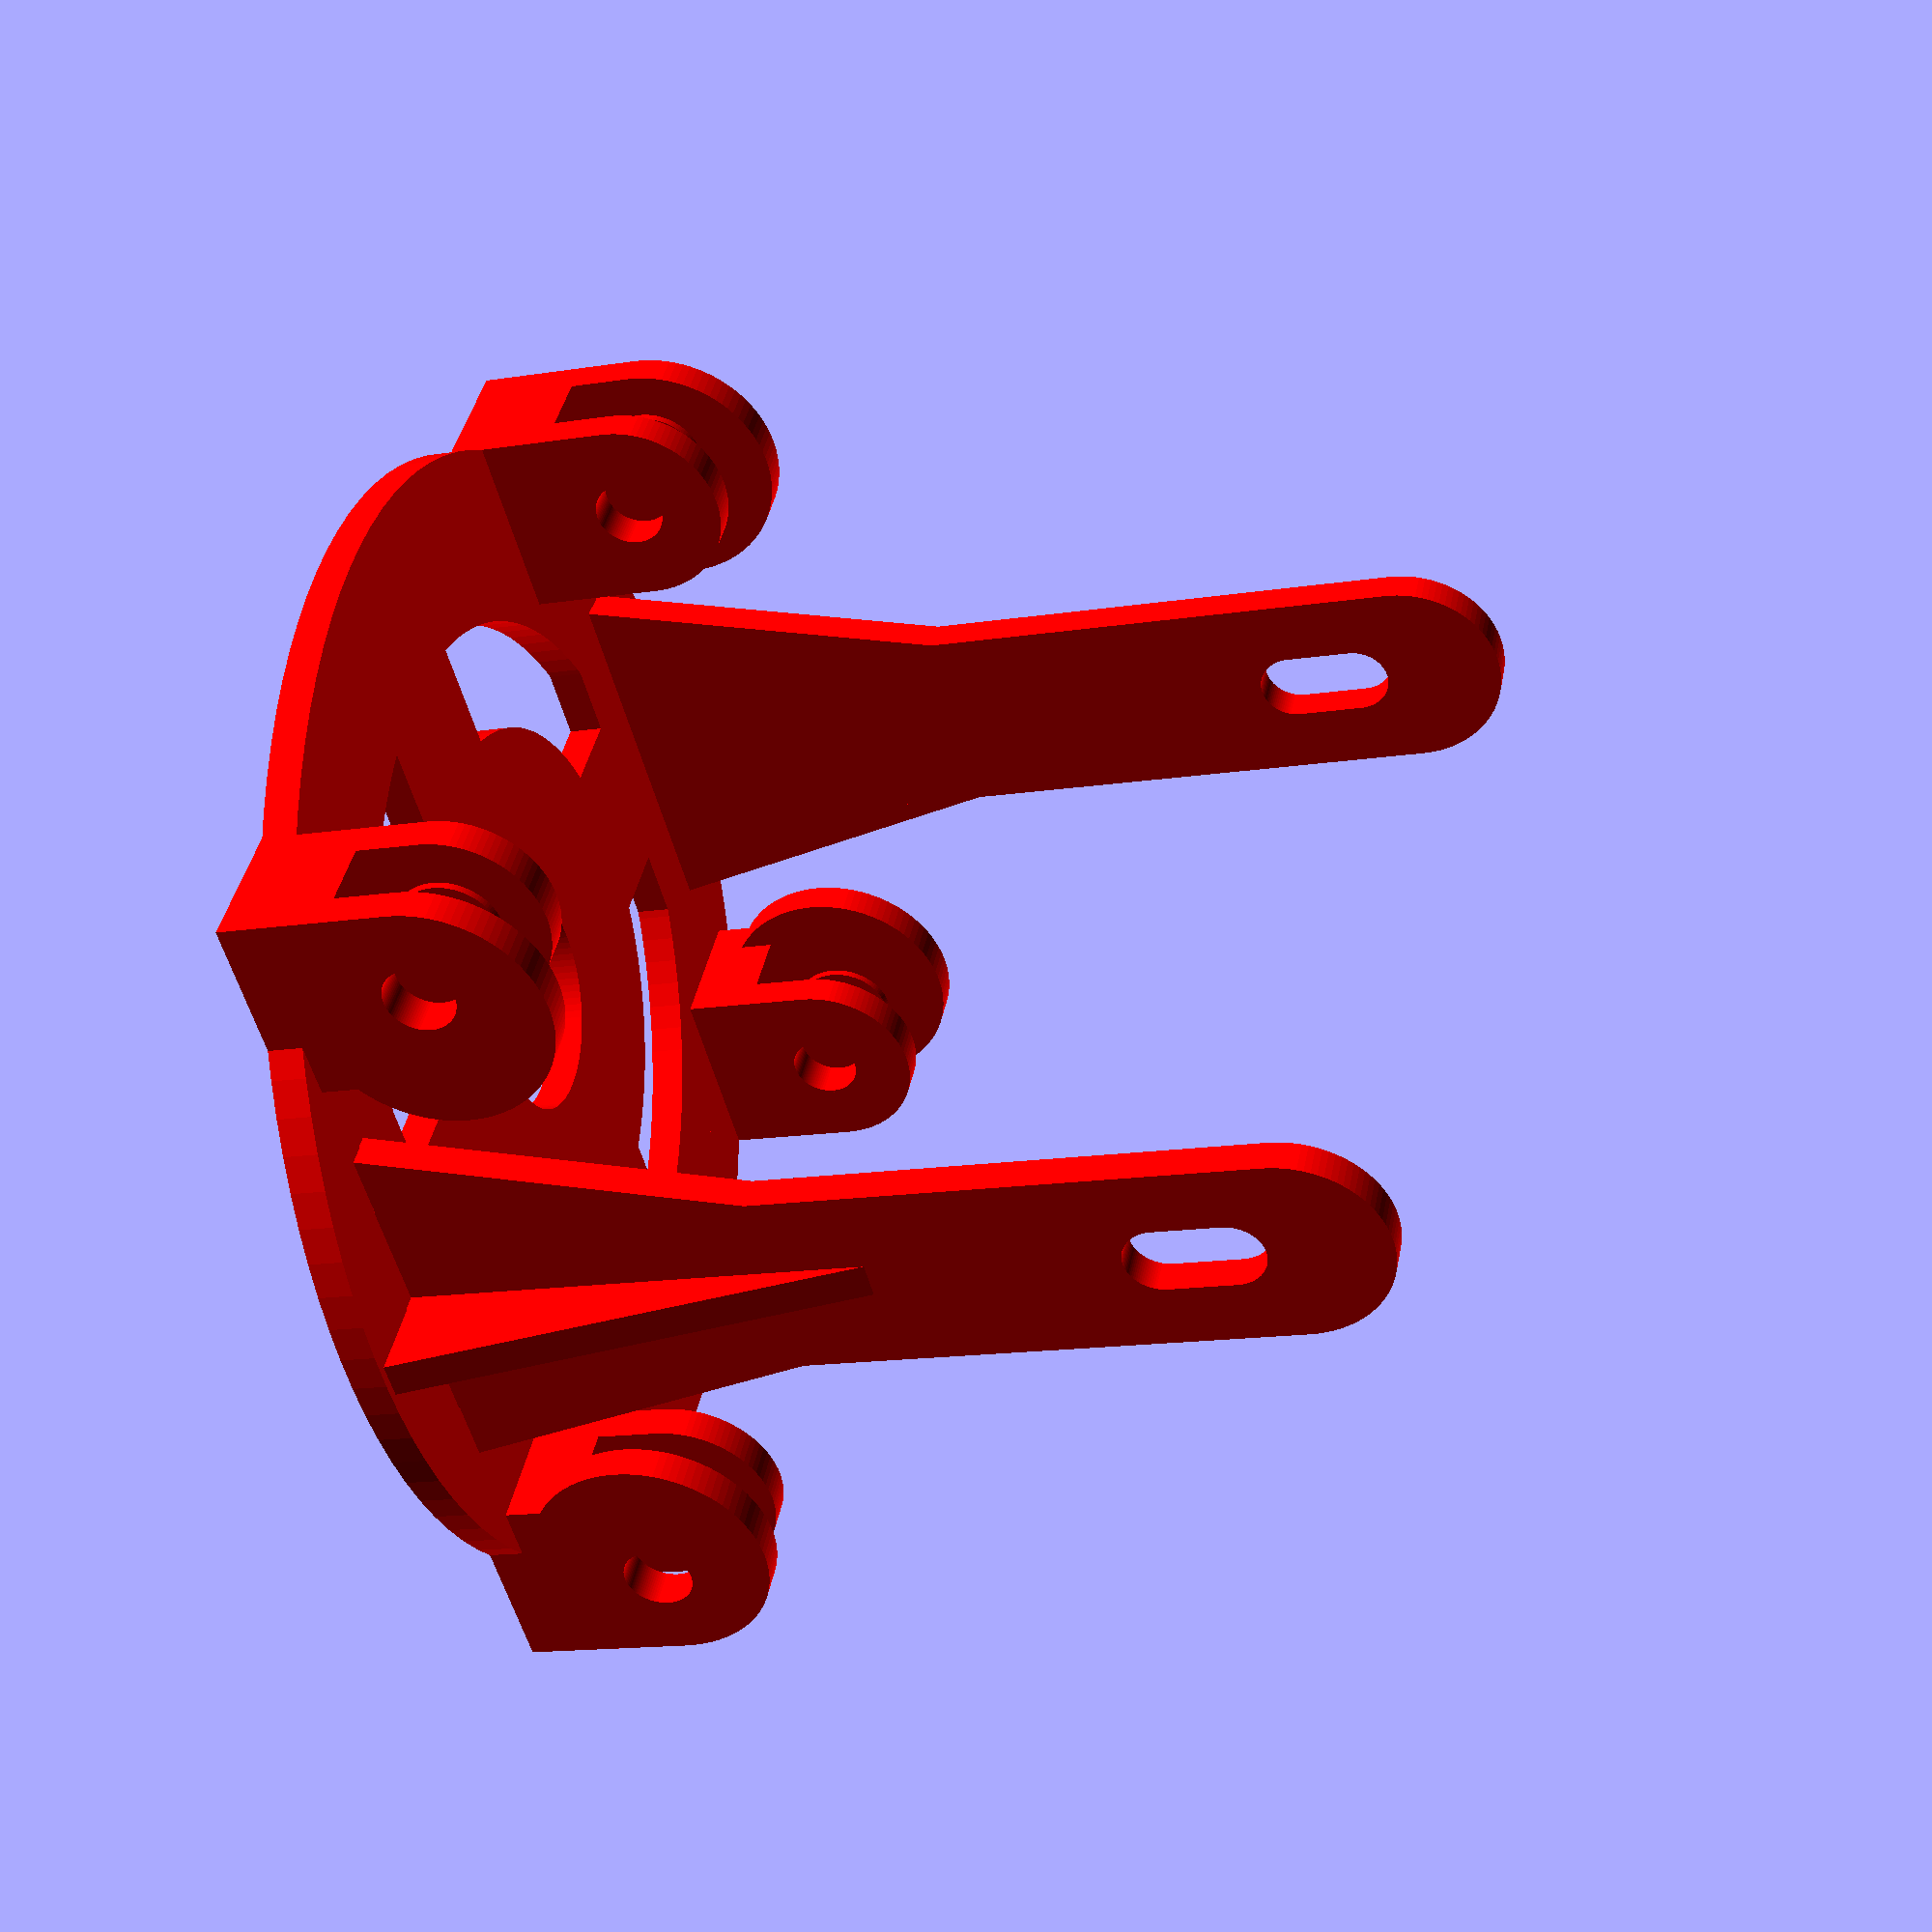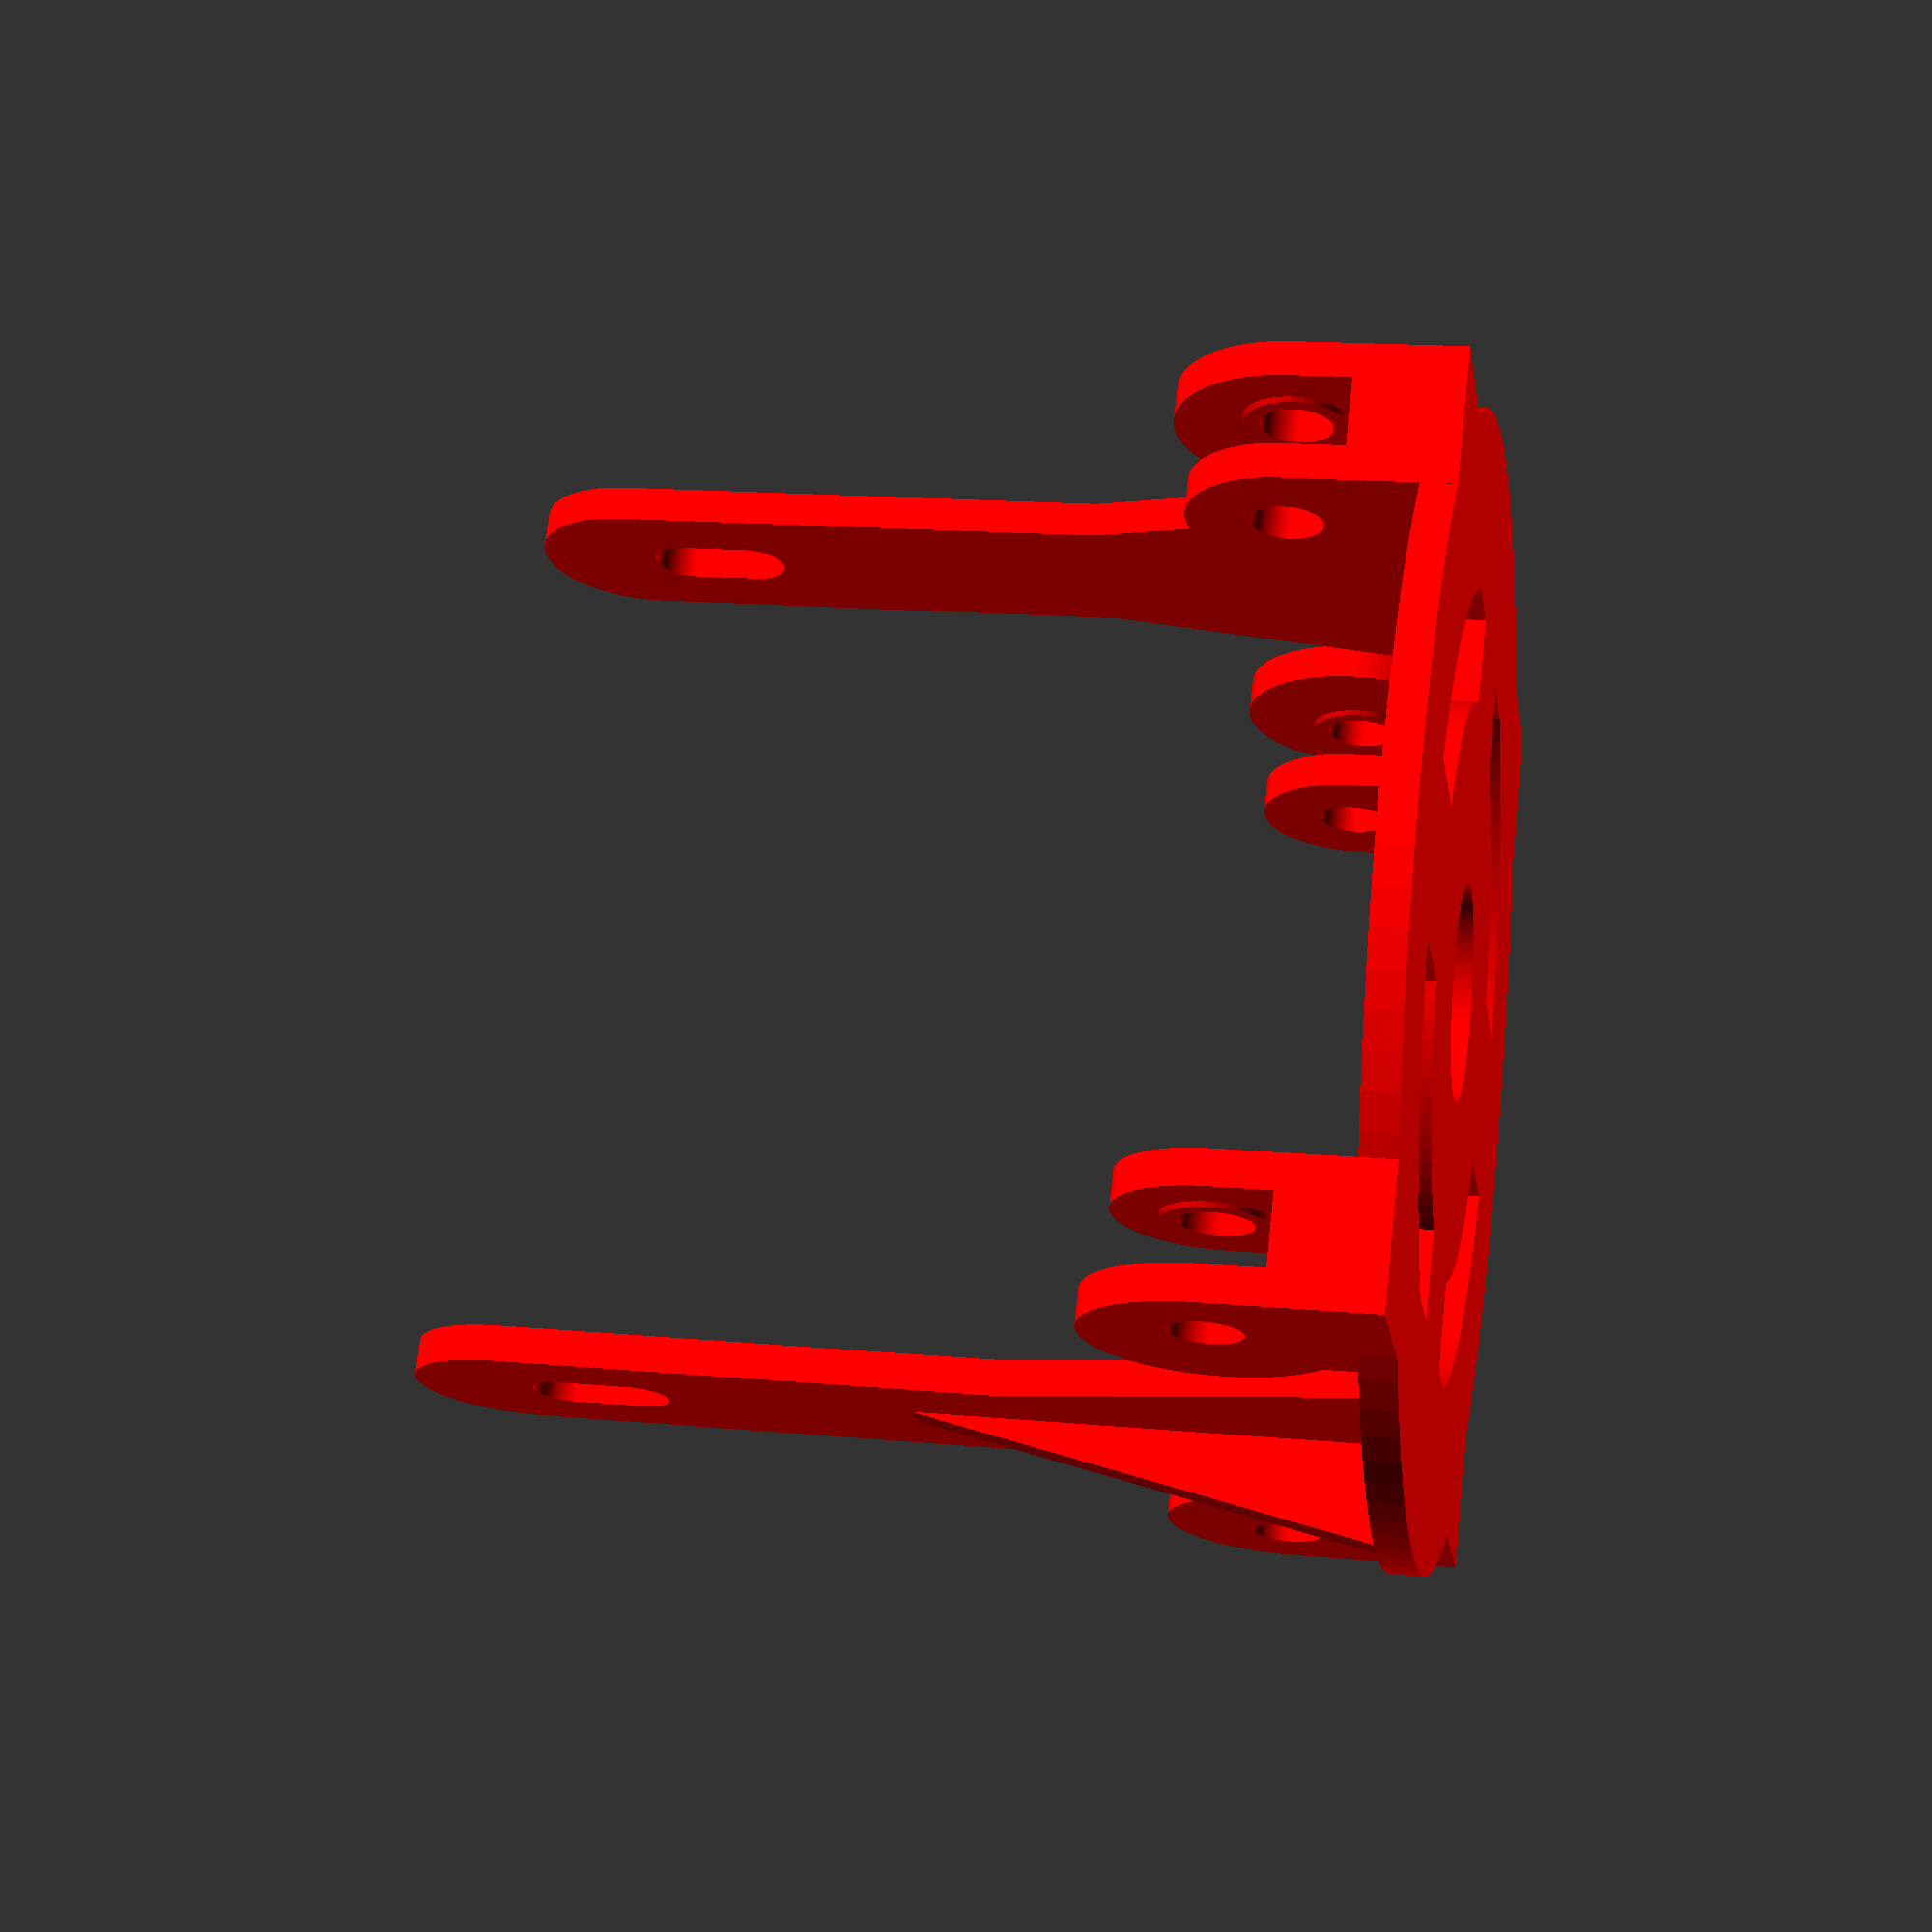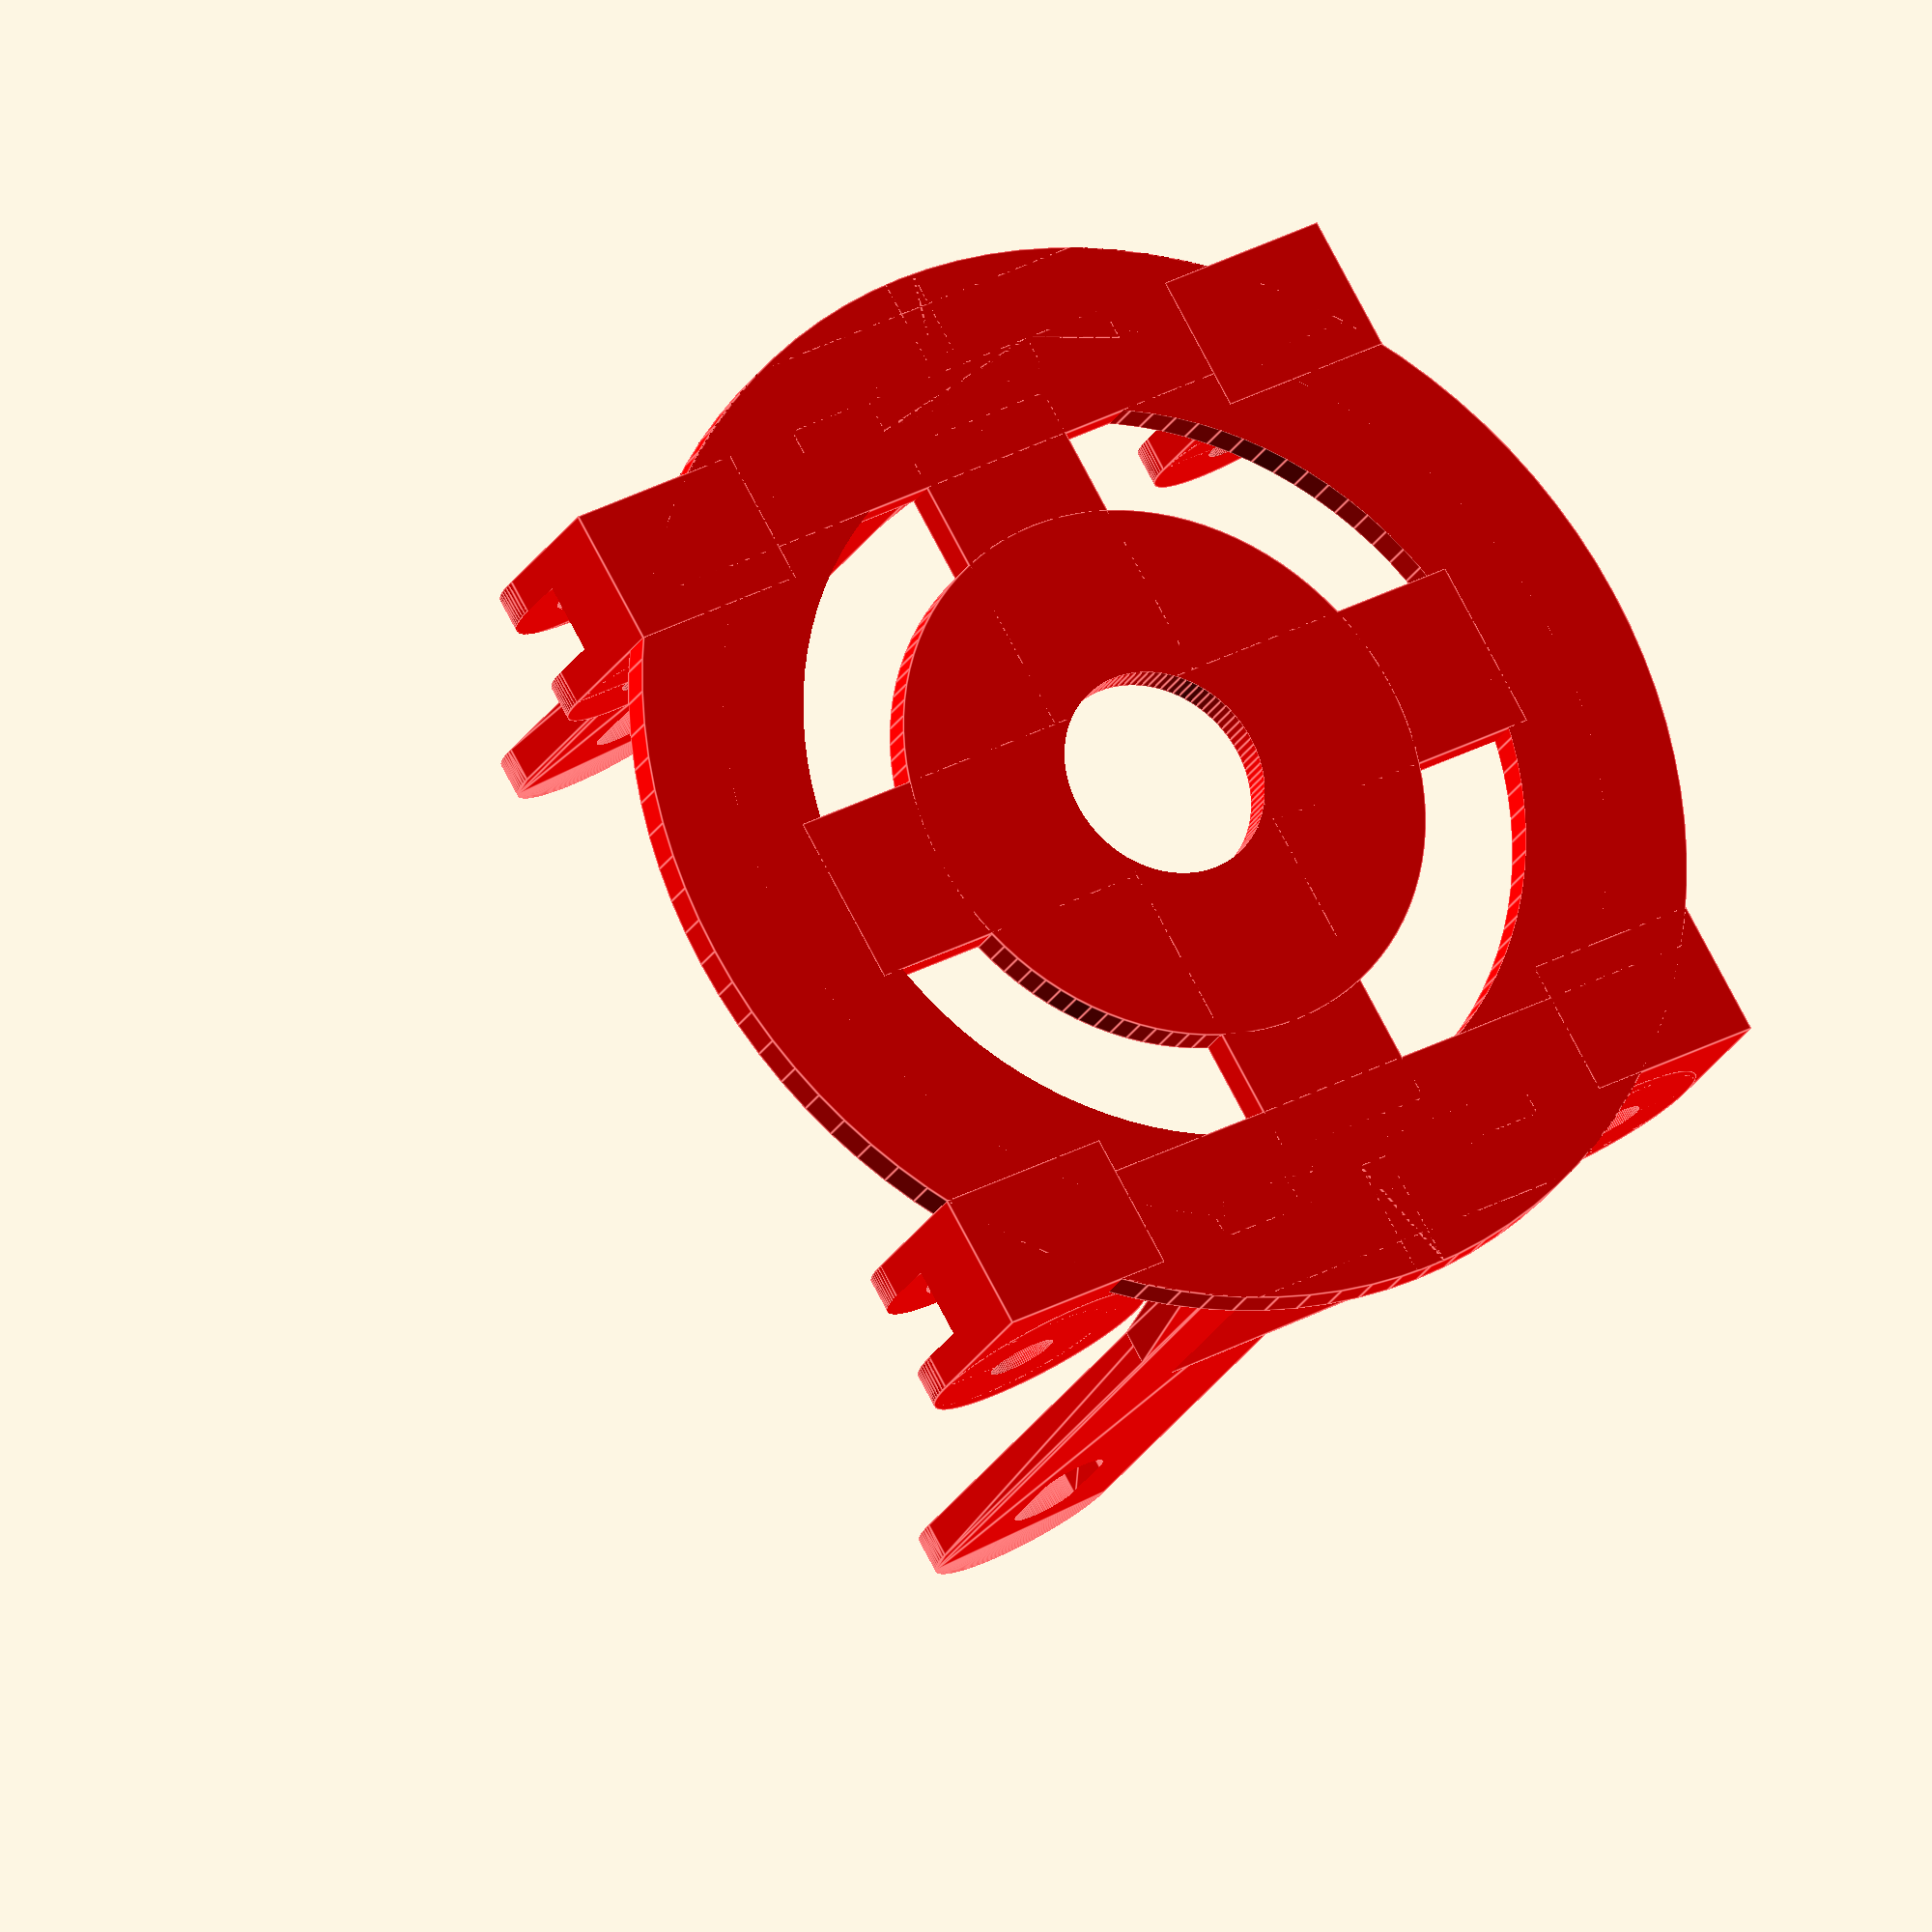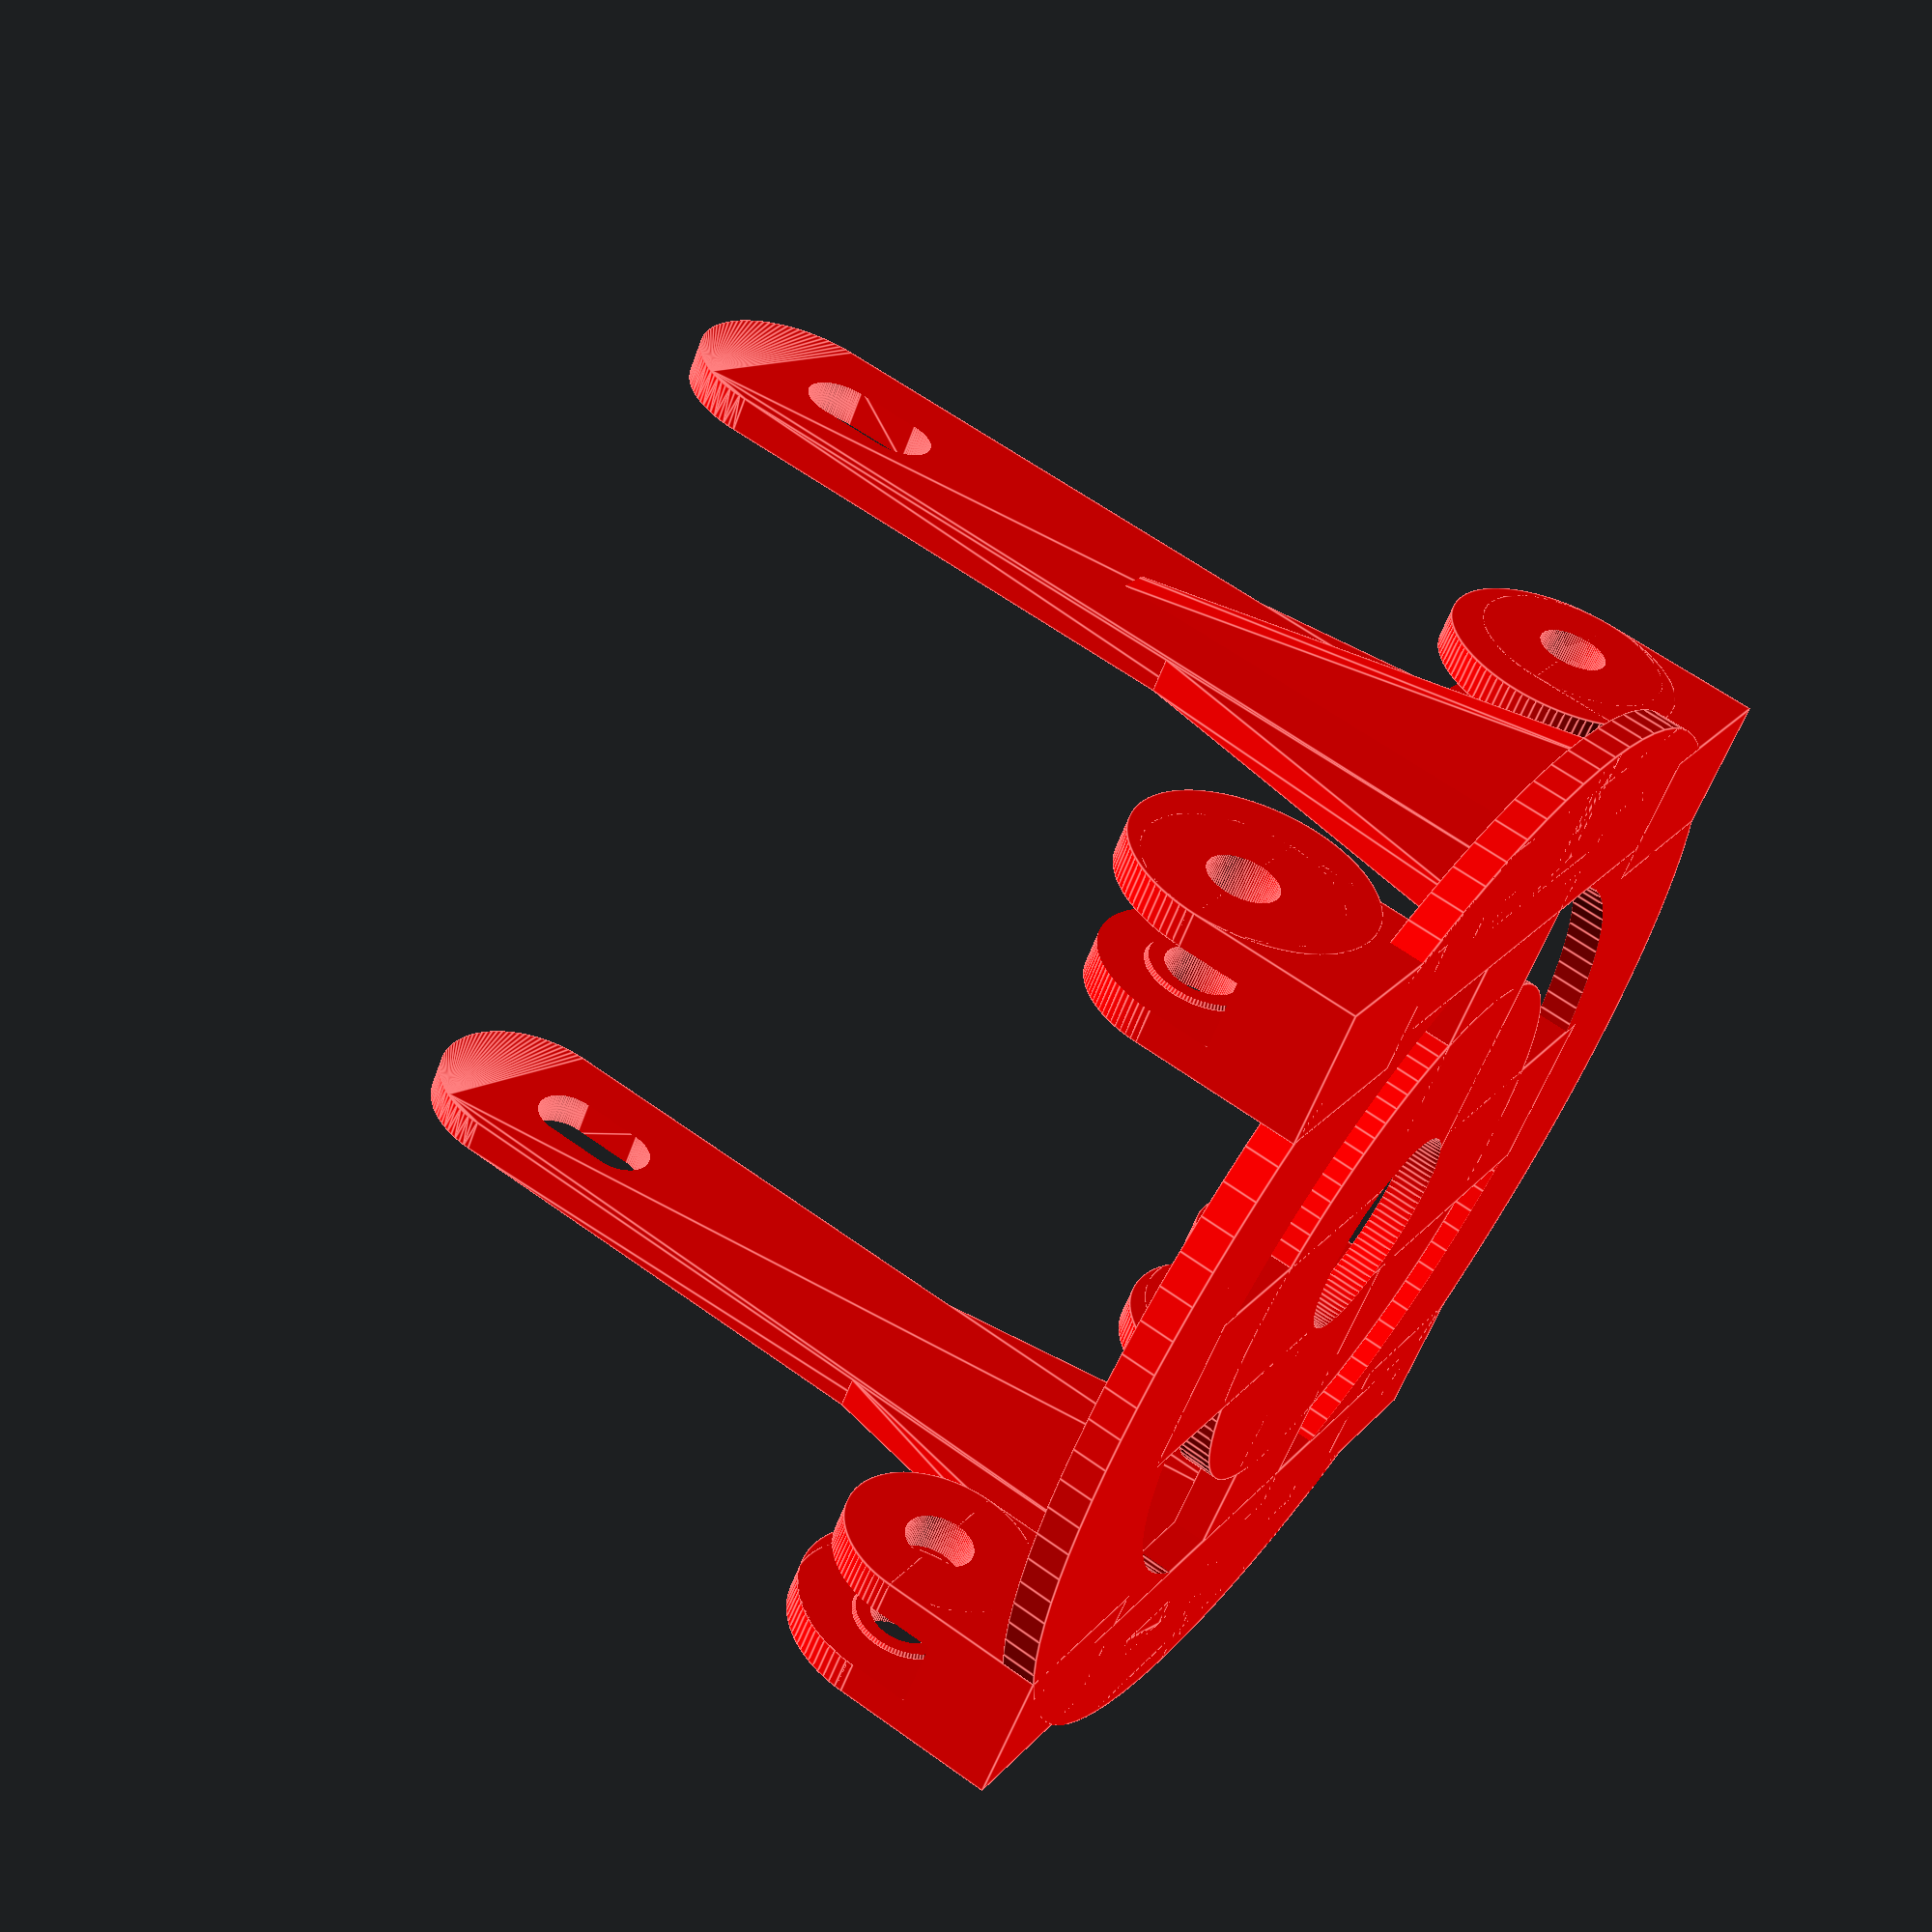
<openscad>
/***********************************************************************************************************************************
Universal Spool Roller Ring Designed by: Mike Thompson 8/8/2013, http://www.thingiverse.com/mike_linus

Licensing: This work is licensed under a Creative Commons Attribution-NonCommercial-ShareAlike 3.0 Australia License.  Further 
information is available here - http://creativecommons.org/licenses/by-nc-sa/3.0/au/deed.en_GB

The spool roller is the ideal platform for simple, low cost, light, convenient and effective filament spool mounting.  It is easy to build with 
minimal hardware, requires minimal effort to mount and dismount spools and takes up minimal space.  This design was motivated by the
basic simplicity and efficiency of the roller configuration while trying to address the inherent weaknesses in existing designs.  

Some of the key issues with existing designs are:
- lack of parametric designs that can handle all typical spool dimensions
- instability causing the spool to dislodge when the spool weight is low or while using large diameter narrow spools
- inability to mount at any angle which is often required when working in limited space or feed angles are critical
- the need for additional metal components (apart from bearings)
- difficulty in changing spools quickly.

This design addresses these deficiencies by providing increased lateral stability in the base
and the addition of retainers to prevent dislodgement, regardless of the spool weight or even base angle. By selecting
appropriate values for improved stiffness and strength, the spool can be mounted at any angle, even inverted.

Key features:
- Ring structure provides better stability with minimal filament and suffers less ABS print warping compared to straight edges
- Retainers prevent spool dislodging when weight reduced and allow mounting at any angle
- Inner flanges on bearing holders negate the need for washers on the base
- Fully parametric design allows complete control of all options from minimal lightweight to reinforced multi-angle mounted designs

Instructions: alter the values below for the required configuration. The minimal configuration without retainers requires
4 x M8 bolts and nuts and 4 x 608 bearings. If using retainers, use threaded rod between the retainers to secure 2 retainer bearings.
See my nuts and bolts collection for printable versions of all the required threasded rod, washers and nuts - All parts are printable
except the bearings. Recommend using at least 40% fill. Note: The ring style base will require a slightly larger build platform than
a radial design. Some objects used in differencing have small values eg. 0.1 added to fix display anomalies when using preview mode
(f5) to render with OpenCSG, rather than the full CGAL render (f6). 
************************************************************************************************************************************/

/**************************************************************************
Enter the values corresponding to your spool requirements in this section
***************************************************************************/

/* [Spool Dimensions] */

//The thickness of the outer perimeter walls of the spool (the edge in contact with the bearings)
spool_wall     		= 5;		
//The dimension of the spool from the centre of the flange in contact with the bearing to the centre of the opposite flange. Examples: Lybina 300m Spool = 160, Bilby 1Kg = 90
spool_width    		= 90;
//The diameter of the outer edges of the spool body (not the filament section outer diameter). Examples: Lybina 300m Spool = 204, Bilby 1Kg = 160	
spool_diameter 		= 160;	
//The diameter of the hole inside the spool. Examples: Lybina 300m Spool = 104, Bilby 1Kg = 32
hole_diameter  		= 32;	

/* [Bearing Dimensions] */

//The outer diameter of the bearing. Default 22 for standard 608 bearing
bearing_diameter  	= 22;	
//The side to side dimension of the bearing + allowed gap to wall e.g. 7(608 Bearing) + 0.5 gap either side  = 7 + 1 = 8
bearing_thickness 	= 8;		
//This is the diameter of the bolt to be used to secure the bearings. Default 8 for standard M8 bolts
bolt_diameter     	= 8;		

/* [Retainer Options] */

//Generate side retainers to stop the spool from lifting or tipping off the base and to support alternate angle mounting with the use of a retainer rod
retainer_include		= "include";//[include,exclude]
//offset from bearing line for retainer to accommodate spool centre extending beyond bearing line. Examples: Lybina 300m Spool = 5. Most spools = 0 (spool centre flush with rim)
retainer_offset		= 0;	

/************************************************************************************************************
The following values may be altered to increase/decrease stiffness and strength and tweak the ring dimensions
*************************************************************************************************************/

/* [Advanced Options] */

//Show Spool to visualise dimensions. Remember to hide for final compilation
display_spool		= "hide";//[hide,show]		
//Cross bracing is recommended when flexing needs to be reduced such as mounting on an angle
cross_brace_include	= "include";//[include,exclude]		
//Number of cutouts in main ring. Use 0 for maximum rigidity
ring_cutouts			= 0;//[0:32]		
//width of ring section. Recommend 20 or larger values if large base or if not mounting horizontally
ring_width 			= 20;	
//Offset of ring radius from centre of bearing mount. Higher values reduce effective ring_radius
ring_offset			= 10;		
//margin for up/down adjustment of retainer bearing cutout
retainer_margin		= 5;		
//The thickness of the bearing holder and retainer
holder_wall        	= 4;		
//The thickness of the base of the stand
holder_base_height 	= 4;		

/*********************************************************************************************************
The following values should not be changed
**********************************************************************************************************/

holder_base_length 	= spool_diameter/1.5; //Length based on ratio to maintain stability in proportion to spool diameter
holder_bearing_height	= bearing_diameter/2+(holder_base_height*2);
ring_radius			= sqrt(((spool_width/2-2*holder_wall)*(spool_width/2-2*holder_wall)) + ((holder_base_length/2)*(holder_base_length/2)));
ring_edge			= ring_radius+(ring_width/2)-ring_offset; 		//outer edge of ring
spool_height			= sqrt((spool_diameter/2*spool_diameter/2)-((holder_base_length/2-bearing_diameter)*(holder_base_length/2-bearing_diameter)))+bearing_diameter;

module spool()  //For display only
{
	$fn = 64; //lower resolution for display only to reduce compile time
	rotate([0, 90, 0])
	difference()
	{
		union()
		{
			color("gray")
			translate([0, 0, (spool_width / 2)])
			cylinder(r = spool_diameter / 2, h = spool_wall, center = true);
			color("gray")
			translate([0, 0, -(spool_width / 2)])
			cylinder(r = spool_diameter / 2, h = spool_wall, center = true);
			color("lime")
			translate([0, 0, 0])
			cylinder(r = spool_diameter / 2 - spool_wall, h = spool_width - spool_wall, center = true);
			if (retainer_offset>0)
			{
				color("gray")
				translate([0, 0, (spool_width / 2)+retainer_offset])
				cylinder(r = (hole_diameter / 2)+1, h = retainer_offset, center = true);
				color("gray")
				translate([0, 0, -(spool_width / 2)-retainer_offset])
				cylinder(r = (hole_diameter / 2)+1, h = retainer_offset, center = true);
			}	
		}
		color("gray")
		cylinder(r = hole_diameter / 2, h = spool_width + 2*spool_wall + retainer_offset + 0.1, center = true);
	}
}

module bearing_mount() //the main bearing holder. Comment out the flanges module if using washers instead.
{
	difference()
	{
		union()
		{
			rotate([0, 90, 0])
			cylinder(r = bearing_diameter / 2, 
					 h = bearing_thickness + (holder_wall * 2), 
					 center = true);
		
			translate([0, 0, -holder_bearing_height / 2])
			cube([bearing_thickness + holder_wall * 2, 
				  bearing_diameter, 
				  holder_bearing_height], 
				  center = true);
			
			translate([bearing_thickness/2,-bolt_diameter/3,0])	//Spool guard
			rotate([0,90,0])
			cylinder(h=holder_wall, 
					r=((bearing_diameter/2)+bolt_diameter/3));	
		}
		
		rotate([0, 90, 0])
		cylinder(r = bearing_diameter / 2 + 2, 
				 h = bearing_thickness, 
				 center = true);			

		rotate([0, 90, 0])
		cylinder(r = bolt_diameter/2, 
				 h = spool_wall + bearing_thickness * 2 + 0.1, 
		 		center = true);
	}
	flanges(); //comment out if using fender washers instead 
}

module flanges() //creates tapered flanges to hold the bearings without the use of washers
{
	difference()
	{
		union()
		{
			rotate([0, 90, 0])
			cylinder(r1 = (bolt_diameter/2)+2, 
					r2 = 1, 
					h = bearing_thickness, 
		 			center = true);							

			rotate([0, 90, 0])
			cylinder(r2 = (bolt_diameter/2)+2, 
					r1=1, 
					h = bearing_thickness, 
		 			center = true);										
		}

		rotate([0, 90, 0])
		cylinder(r = (bolt_diameter/2)+2, 
				 h = bearing_thickness-1, 
	 			center = true);							

		rotate([0, 90, 0])
		cylinder(r = bolt_diameter/2, 
				 h = spool_wall + bearing_thickness * 2 + 0.1, 
		 		center = true);
	}
}

module retainer() //creates bearing holders to trap the centre of the spool, prevent tip over and allow mounting at any angle
{
	difference()
	{
		union()
		{
			hull()
			{	//vertical support
				translate([0,-(bolt_diameter+15)/2,0])cube([holder_wall, bolt_diameter+15, spool_height-(hole_diameter/2)],center=false); 
				//round end cap
				translate([holder_wall/2,0,spool_height-(hole_diameter/2)+bearing_diameter])rotate([0,90,0])cylinder(r=(bolt_diameter+15)/2,h=holder_wall, center=true);
			}

			//triangular x brace
			translate([holder_wall/2, holder_wall/2, 0]) 																					
				rotate([90,0,0])linear_extrude (height=holder_wall, convexity=4)
				{
					polygon(points=[[0,0],[ring_edge-(spool_width/2+bearing_thickness/2+retainer_offset)-holder_wall/2,0],[0,spool_height-20-retainer_margin*2]]);
				}
		}		
		hull() //retainer bolt cutout
		{
			//bolt hole top
			translate([-0.5, 0, spool_height-(hole_diameter/2)+(bearing_diameter/2)+(retainer_margin)])
				rotate([0,90,0])cylinder(r=(bolt_diameter)/2,h=holder_wall+1);

			//bolt hole bottom
			translate([-0.5, 0, spool_height-(hole_diameter/2)+(bearing_diameter/2)-(retainer_margin/2)])
				rotate([0,90,0])cylinder(r=(bolt_diameter)/2,h=holder_wall+1);			
		}
	}

	//triangular y braces
	translate([holder_wall,(bolt_diameter+15)/2,0])rotate([0,-90,0])linear_extrude (height=holder_wall, convexity=4)
	{
		polygon(points=[[0,0],[((spool_diameter / 2)+(bearing_diameter/2))/2,0],[0,bearing_diameter/2]]);
	}
	mirror([0,1,0])translate([holder_wall,(bolt_diameter+15)/2,0])rotate([0,-90,0])linear_extrude (height=holder_wall, convexity=4)
	{
		polygon(points=[[0,0],[((spool_diameter / 2)+(bearing_diameter/2))/2,0],[0,bearing_diameter/2]]);
	}
	//lateral brace particularly important when retainer not supported by the outer ring eg. tall and thin spool
	translate([holder_wall/2,0,holder_base_height/2])cube([ring_width, ring_radius*2, holder_base_height], center=true);

}

module ring_cutouts() //creates holes in ring.  Use the ring_cutouts variable above to set the number of holes 
{
	for (i= [1:ring_cutouts])
	{
		translate([cos(360/ring_cutouts*i)*(ring_radius-ring_offset), sin(360/ring_cutouts*i)*(ring_radius-ring_offset), 0 ])
		cylinder(r=ring_width/3,h=holder_base_height+0.2);
	}
}

module ring()  //creates the base ring structure
{
	difference()
	{
		cylinder(r=ring_edge,h=holder_base_height);
		translate([0,0,-0.1])cylinder(r=ring_radius-(ring_width/2)-ring_offset,h=holder_base_height+0.2);
		translate([0,0,-0.1])ring_cutouts(); 
	}
}

module cross_brace()
{
	difference()
	{
		union()
		{
			translate([0,0,holder_base_height/2])cube([(ring_radius-(ring_width/2)-ring_offset)*2+3, ring_width, holder_base_height], center=true);
			translate([0,0,holder_base_height/2])cube([ring_width, (ring_radius-(ring_width/2)-ring_offset)*2+3, holder_base_height], center=true);
			cylinder(r=ring_radius/2+(ring_width/2)-ring_offset,h=holder_base_height);
		}
		translate([0,0,-0.1])cylinder(r=ring_radius/2-(ring_width/2)-ring_offset,h=holder_base_height+0.2);
	}
}

module base()  //builds the final object
{
	$fn = 100; //make curves high resolution for final build
	color([1, 0, 0])
	translate([0, 0, -spool_height])
	union()
	{
		ring();

 		if (cross_brace_include!="exclude") //change the "cross_brace_include" value to "exclude" if no bracing required
		{
			cross_brace();
		}
		
		if (retainer_include!="exclude") //change the "retainer_include" value to "exclude" if no retainer required
		{
			difference()
			{
				union()
				{
					translate([spool_width/2+bearing_thickness/2+retainer_offset, 0, 0])retainer();
					mirror([1,0,0])translate([spool_width/2+holder_wall+retainer_offset, 0, 0])retainer();	
				}
				difference() //trim lateral brace to fit inside ring
				{
					translate([0,0,-0.1])cylinder(r=ring_radius*2,h=holder_base_height+0.2);
					translate([0,0,-0.1])cylinder(r=ring_radius-ring_offset,h=holder_base_height+0.2);
				}	
			}
		}
		
		translate([spool_width/2, 
				   holder_base_length/2 - bearing_diameter/2, 
				   holder_bearing_height])
		bearing_mount();

		translate([-spool_width / 2,
				holder_base_length / 2 - bearing_diameter / 2,
				holder_bearing_height])
		mirror([1,0,0])bearing_mount();

		translate([spool_width / 2, 
				  -(holder_base_length / 2 - bearing_diameter / 2),
				holder_bearing_height])		
		mirror([0,1,0])bearing_mount();

		translate([-spool_width / 2,
				-(holder_base_length / 2 - bearing_diameter / 2),
				holder_bearing_height])
		mirror([0,1,0])mirror([1,0,0])bearing_mount();
	}
}
	
//****************************	
//Build!
//****************************

base();
echo("Print bed size X/Y required =",ring_edge*2); //calculate build area - useful if large print area required that exceeds print bed.  Increase ring_offset to reduce ring radius and build area to required value. Note: reducing ring radius may reduce the support for the bearing holders.
if (display_spool!="hide")
{
	spool(); 		//show spool position - change "display_spool" value to "hide" before generating final compilation
}
</openscad>
<views>
elev=15.3 azim=306.5 roll=288.4 proj=p view=solid
elev=344.4 azim=234.4 roll=101.2 proj=p view=solid
elev=205.2 azim=120.6 roll=23.6 proj=o view=edges
elev=297.8 azim=235.3 roll=126.3 proj=p view=edges
</views>
